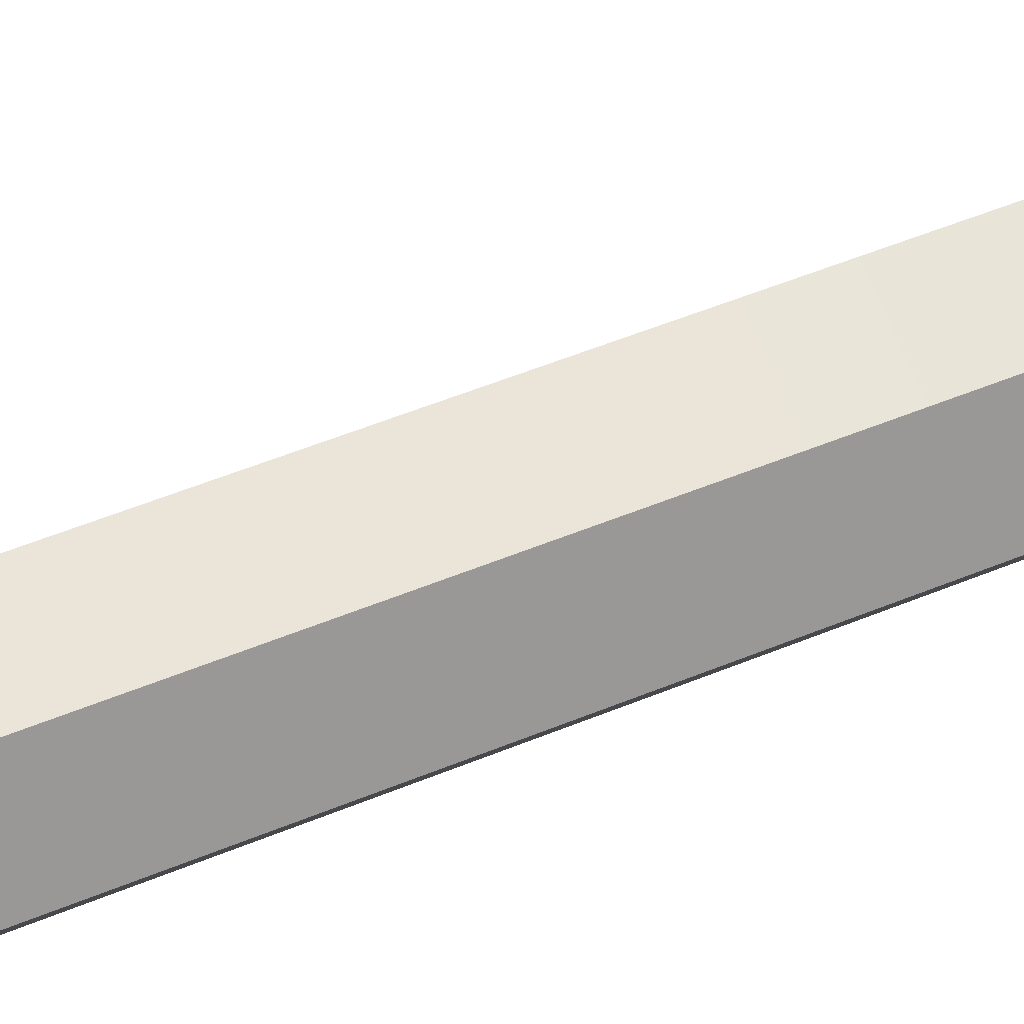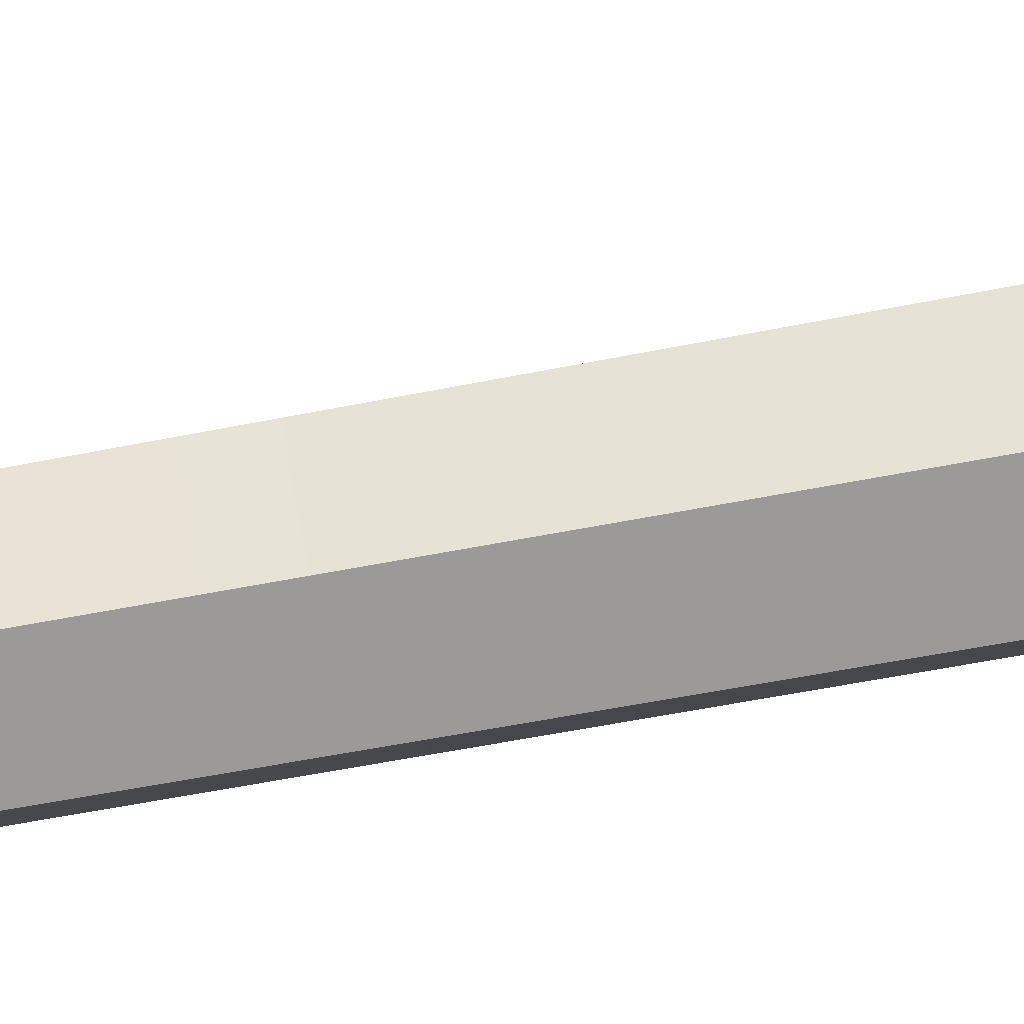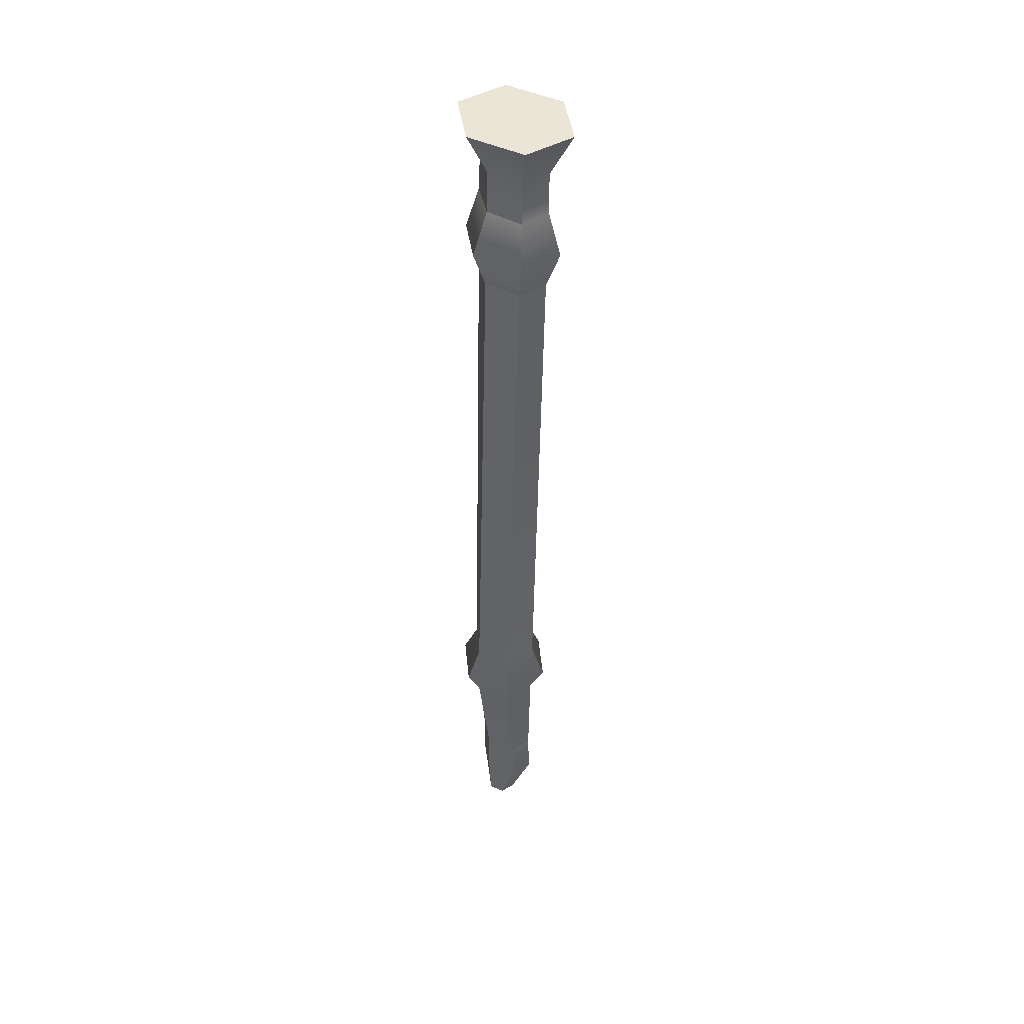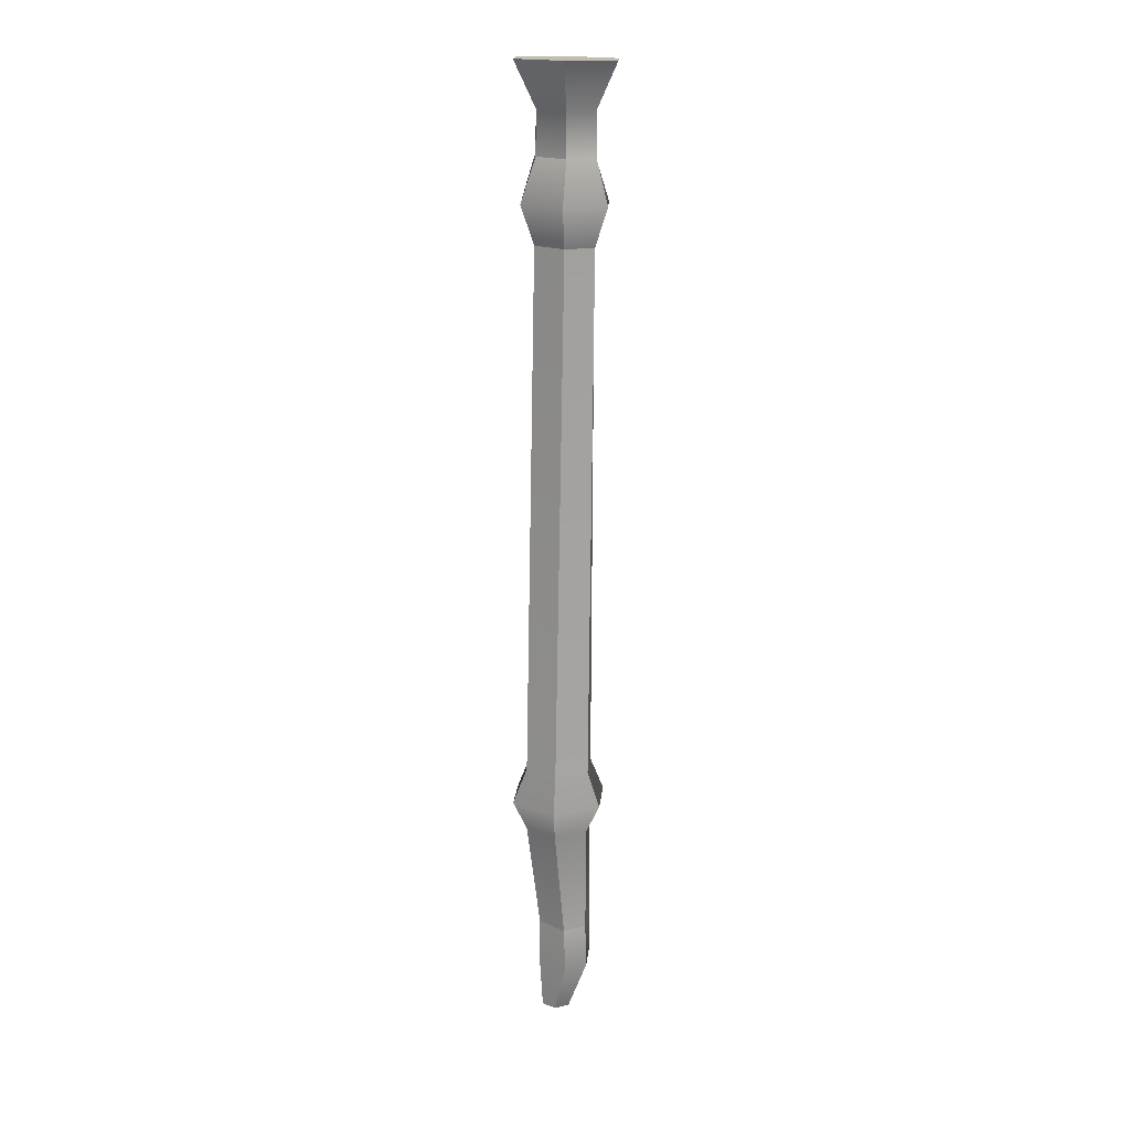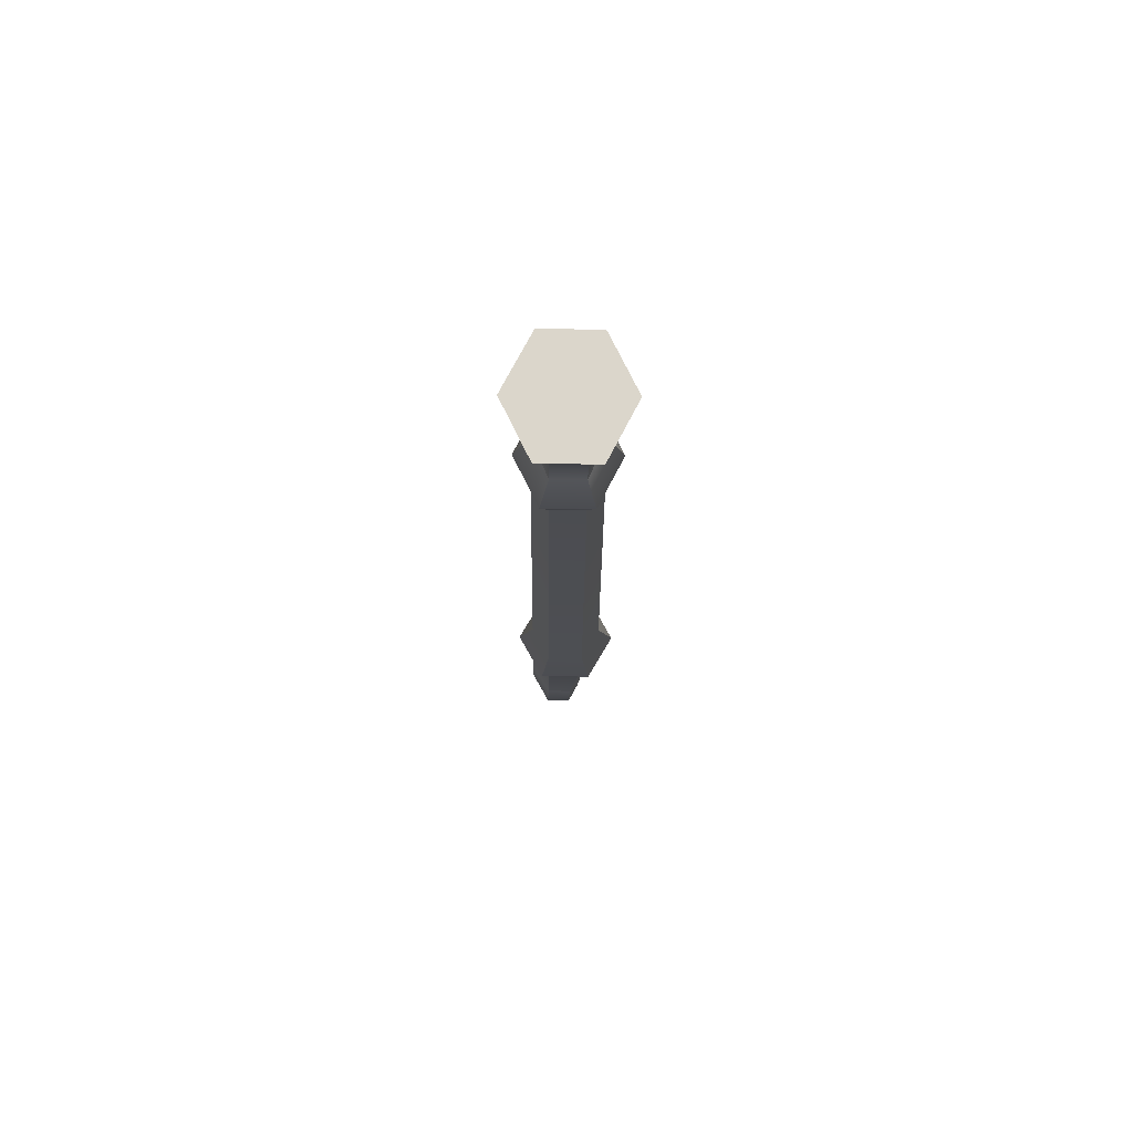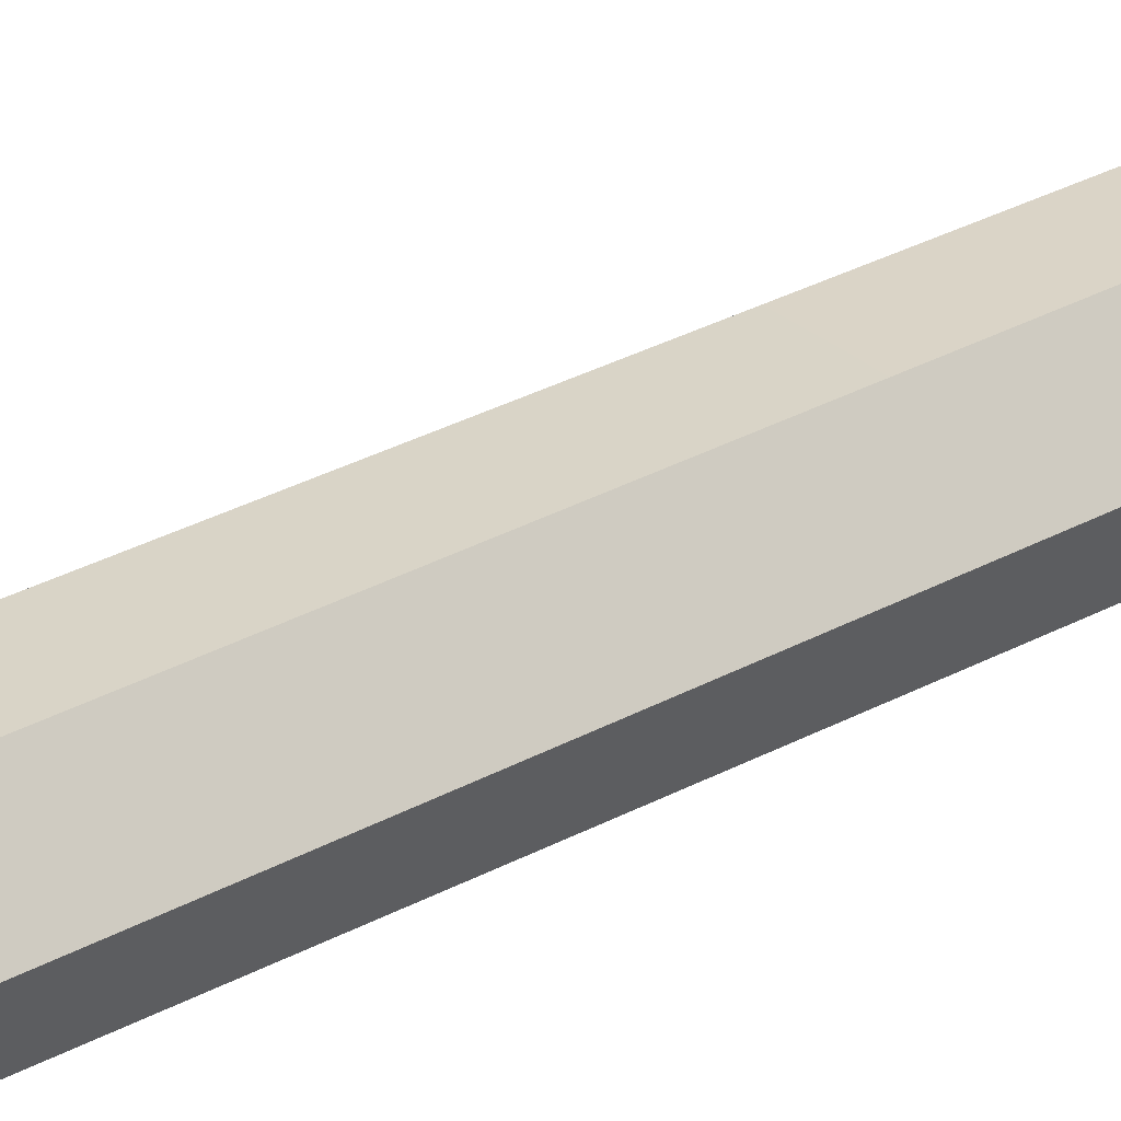
<metadata>
{"format":"obj","ext":"obj","renderer":"f3d","projection":"perspective","resolution":1024,"background":"white","views":[{"elev":60.7,"azim":65.5,"up":"+Y"},{"elev":-71.1,"azim":-81.7,"up":"+Y"},{"elev":42.0,"azim":-150.2,"up":"+Z"},{"elev":14.7,"azim":-139.6,"up":"+Z"},{"elev":75.8,"azim":65.7,"up":"+Z"},{"elev":30.8,"azim":48.6,"up":"+Y"}]}
</metadata>
<code>
o f2_Flauta_1:pCylinder3
v -0.2638 12.38 9.426
v -0.3842 12.12 9.427
v -0.1893 11.87 9.438
v 0.1259 11.88 9.448
v 0.2444 12.14 9.446
v 0.04974 12.39 9.436
v 0.00507 12.03 4.352
v 0.03989 12.1 4.352
v 0.1225 12.11 4.354
v 0.1707 12.04 4.357
v 0.1364 11.97 4.357
v 0.05332 11.96 4.355
v 0.1324 12.12 9.207
v 0.004931 12.27 9.2
v -0.1295 11.98 9.202
v 0.06578 11.98 9.208
v 0.1476 12.12 8.982
v 0.2184 12.13 8.756
v 0.05341 12.34 8.747
v 0.01227 12.27 8.975
v -0.1229 11.98 8.977
v -0.1502 11.9 8.749
v 0.1174 11.91 8.757
v 0.08062 11.97 8.983
v 0.1549 12.11 8.552
v 0.2316 12.08 5.782
v 0.1232 12.23 5.775
v 0.02736 12.26 8.545
v -0.1115 11.96 8.547
v -0.03549 11.89 5.777
v 0.1528 11.91 5.782
v 0.08609 11.96 8.553
v 0.2399 12.07 5.439
v 0.2276 12.01 4.87
v 0.1156 12.14 4.864
v 0.1328 12.22 5.433
v -0.02392 11.89 5.435
v -0.01172 11.86 4.865
v 0.1668 11.89 4.87
v 0.1621 11.9 5.44
v 0.2402 11.99 4.642
v 0.1229 12.13 4.636
v -0.004471 11.86 4.637
v 0.1865 11.88 4.642
v -0.1894 12.27 9.194
v -0.2572 12.13 9.195
v -0.1903 12.27 8.969
v -0.2128 12.33 8.739
v -0.2585 12.13 8.97
v -0.3153 12.11 8.74
v -0.1693 12.27 8.539
v -0.06414 12.22 5.77
v -0.2393 12.12 8.54
v -0.144 12.05 5.771
v -0.05223 12.21 5.428
v -0.0574 12.14 4.859
v -0.1311 12.04 5.428
v -0.1071 12.02 4.859
v -0.06043 12.13 4.63
v -0.1144 12.02 4.63
v 0.2039 11.84 5.603
v 0.3157 12.08 5.602
v 0.1619 12.3 5.593
v -0.1038 12.28 5.585
v -0.2171 12.04 5.586
v -0.06316 11.82 5.595
f 1 2 3 4 5 6
f 7 8 9 10 11 12
f 5 13 14 6
f 3 15 16 4
f 4 16 13 5
f 17 18 19 20
f 21 22 23 24
f 24 23 18 17
f 25 26 27 28
f 29 30 31 32
f 32 31 26 25
f 33 34 35 36
f 37 38 39 40
f 40 39 34 33
f 34 41 42 35
f 38 43 44 39
f 39 44 41 34
f 41 10 9 42
f 43 12 11 44
f 44 11 10 41
f 1 6 14 45
f 3 2 46 15
f 2 1 45 46
f 47 20 19 48
f 21 49 50 22
f 49 47 48 50
f 51 28 27 52
f 29 53 54 30
f 53 51 52 54
f 55 36 35 56
f 37 57 58 38
f 57 55 56 58
f 56 35 42 59
f 38 58 60 43
f 58 56 59 60
f 59 42 9 8
f 43 60 7 12
f 60 59 8 7
f 15 46 49 21
f 16 15 21 24
f 13 16 24 17
f 14 13 17 20
f 45 14 20 47
f 46 45 47 49
f 22 50 53 29
f 23 22 29 32
f 18 23 32 25
f 19 18 25 28
f 48 19 28 51
f 50 48 51 53
f 61 40 33 62
f 63 62 33 36
f 64 63 36 55
f 65 64 55 57
f 66 65 57 37
f 61 66 37 40
f 31 61 62 26
f 27 26 62 63
f 52 27 63 64
f 54 52 64 65
f 30 54 65 66
f 31 30 66 61

</code>
